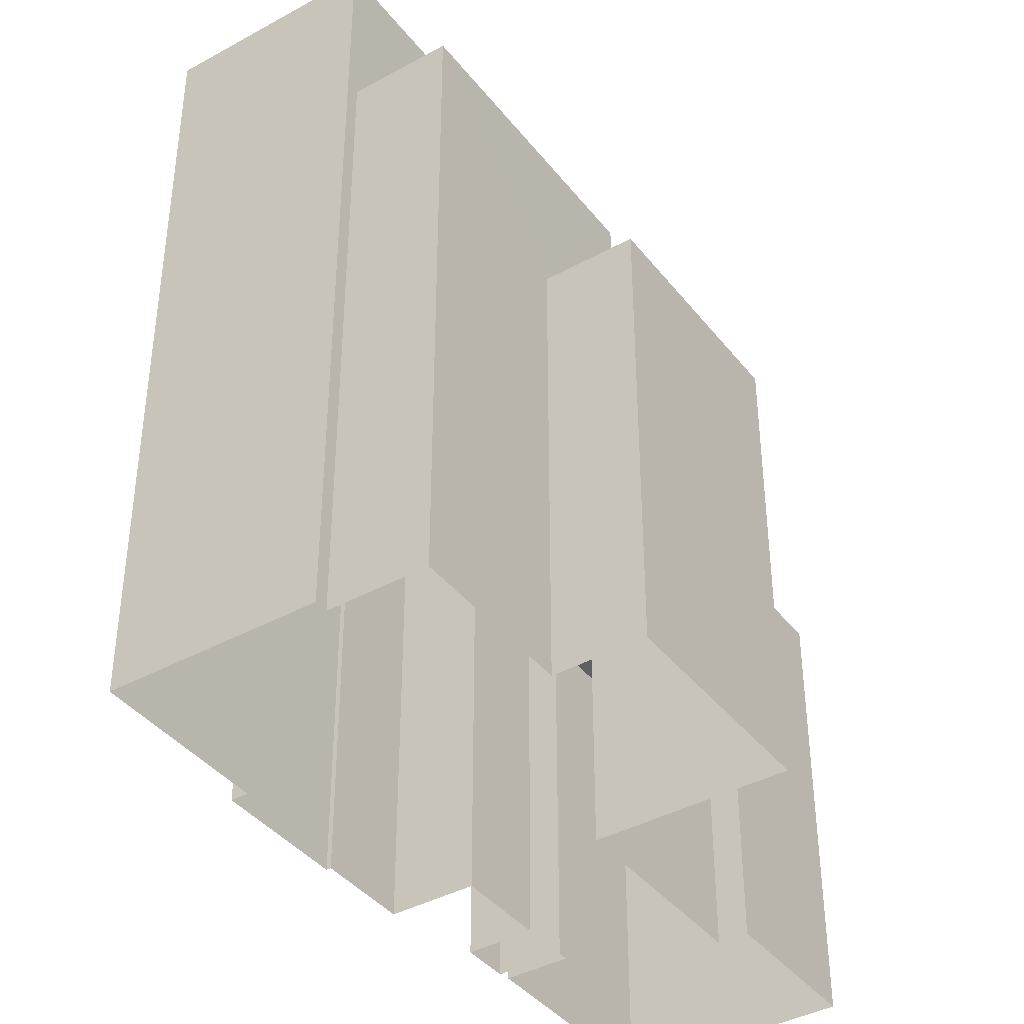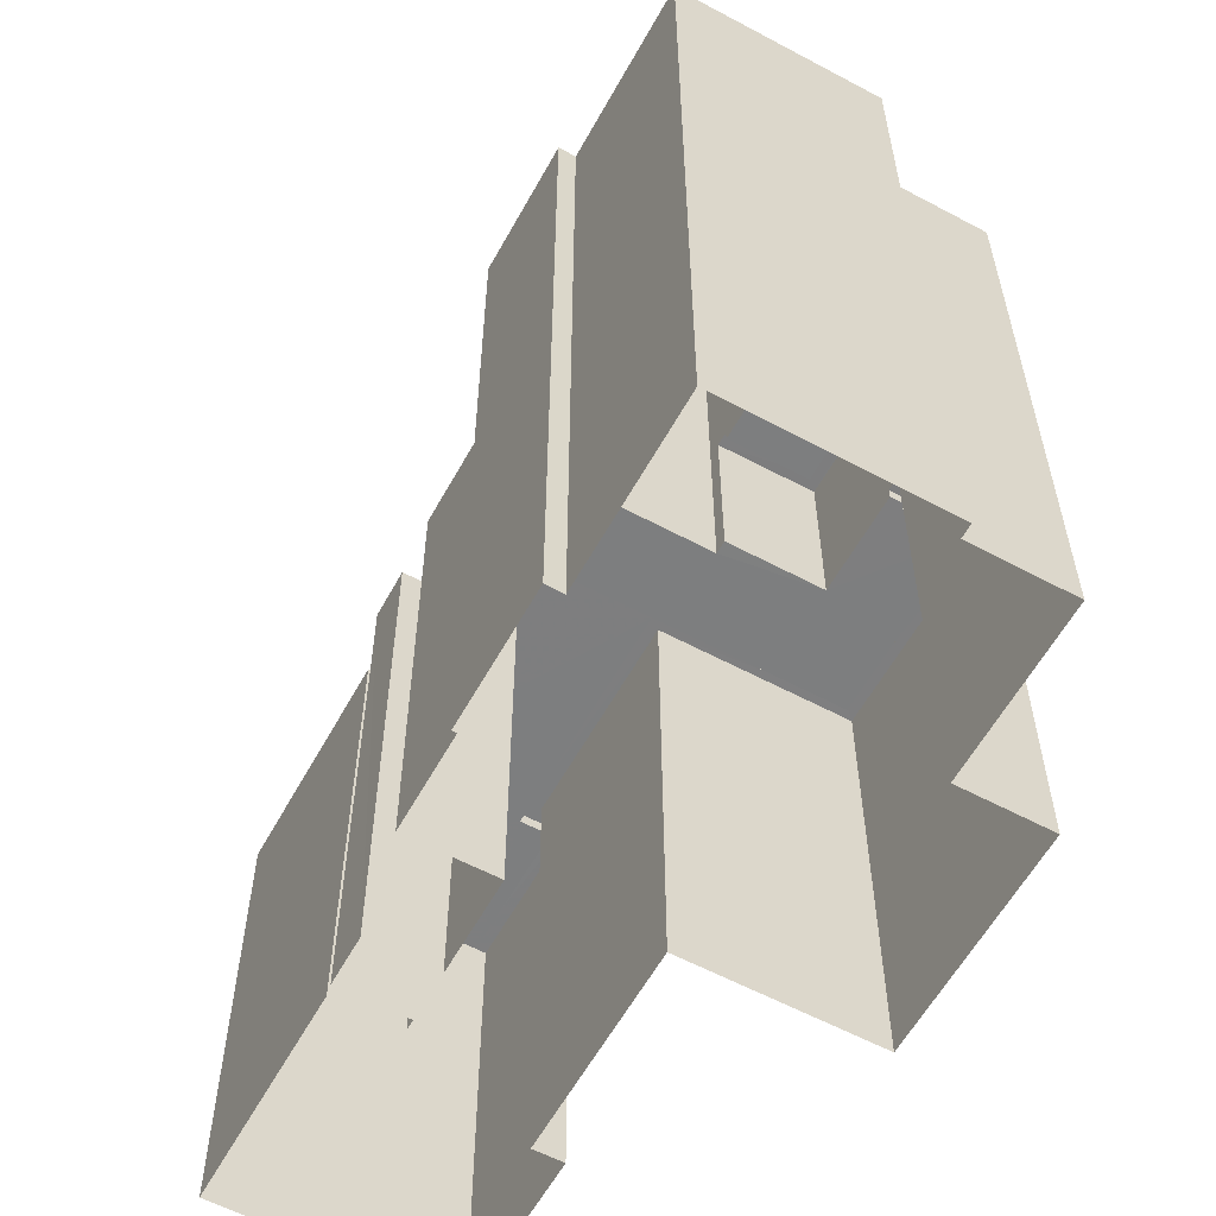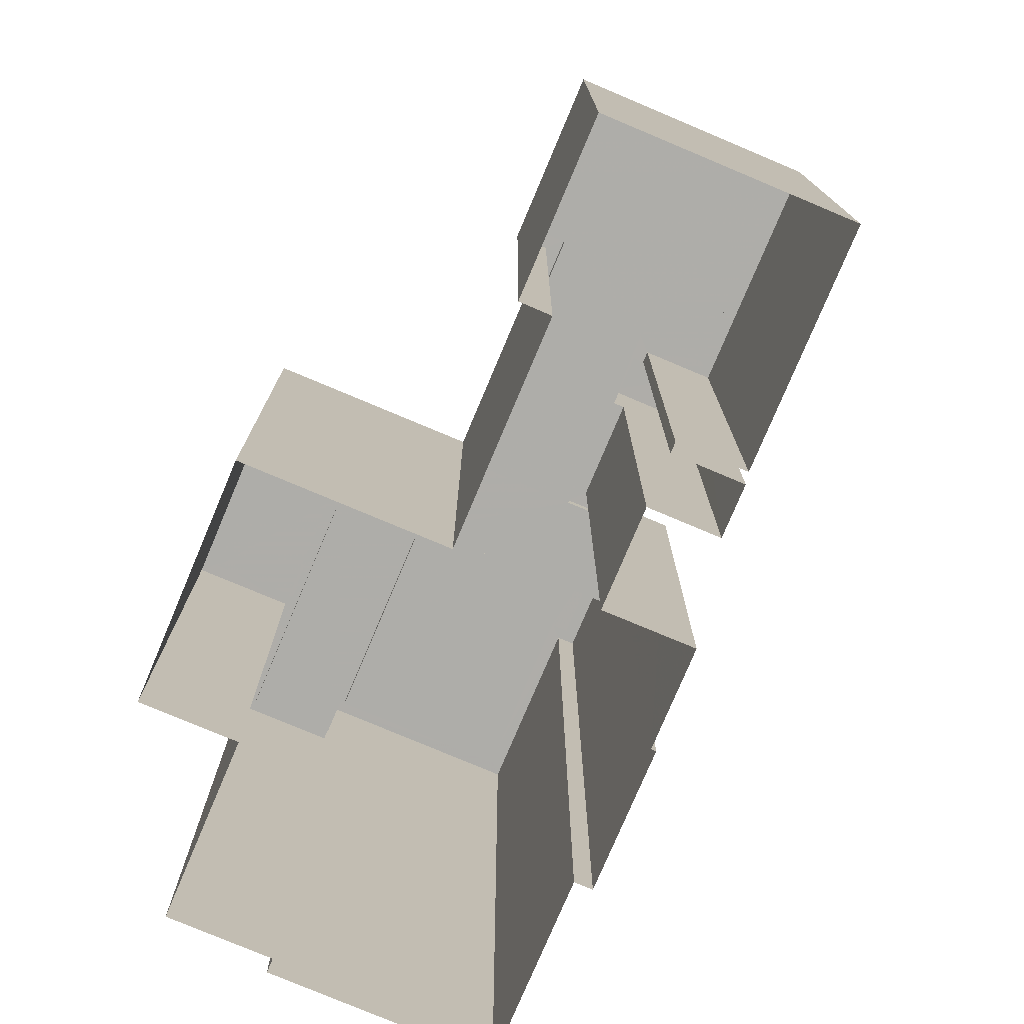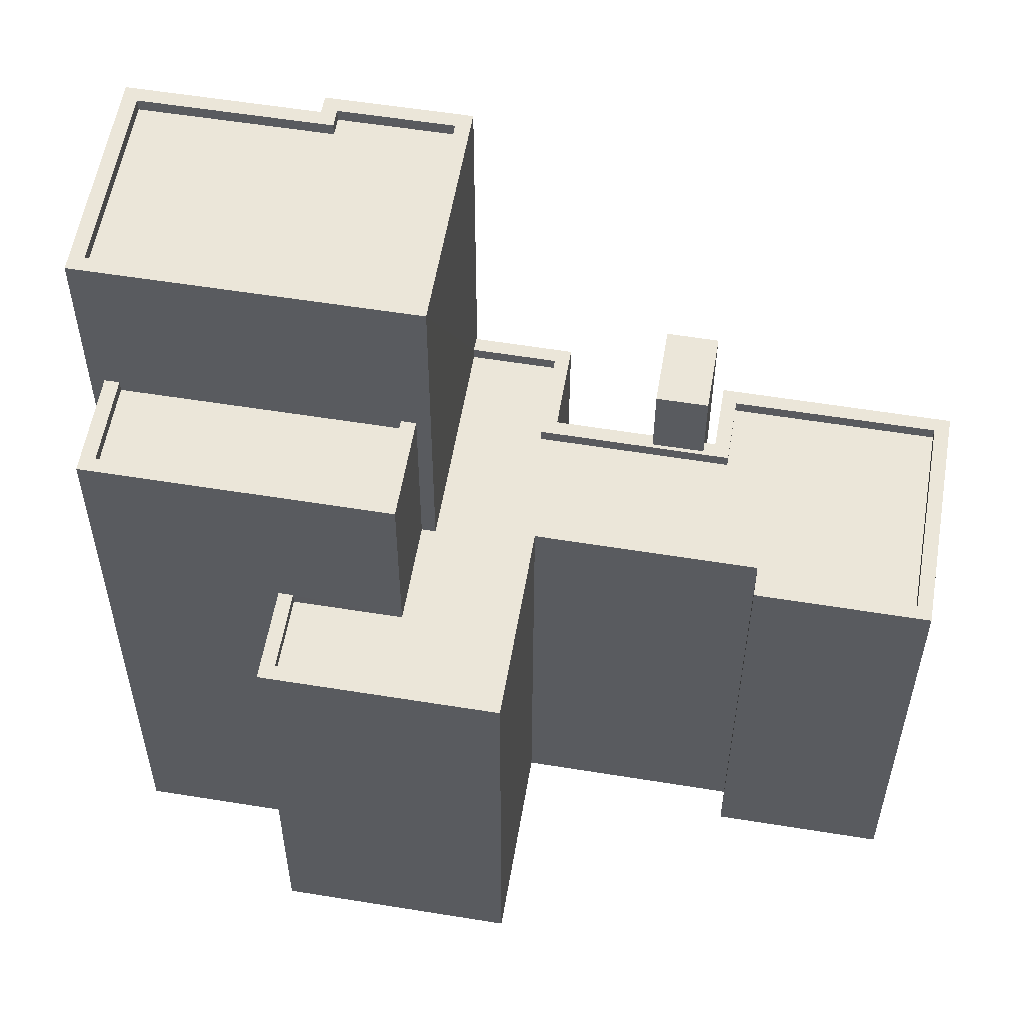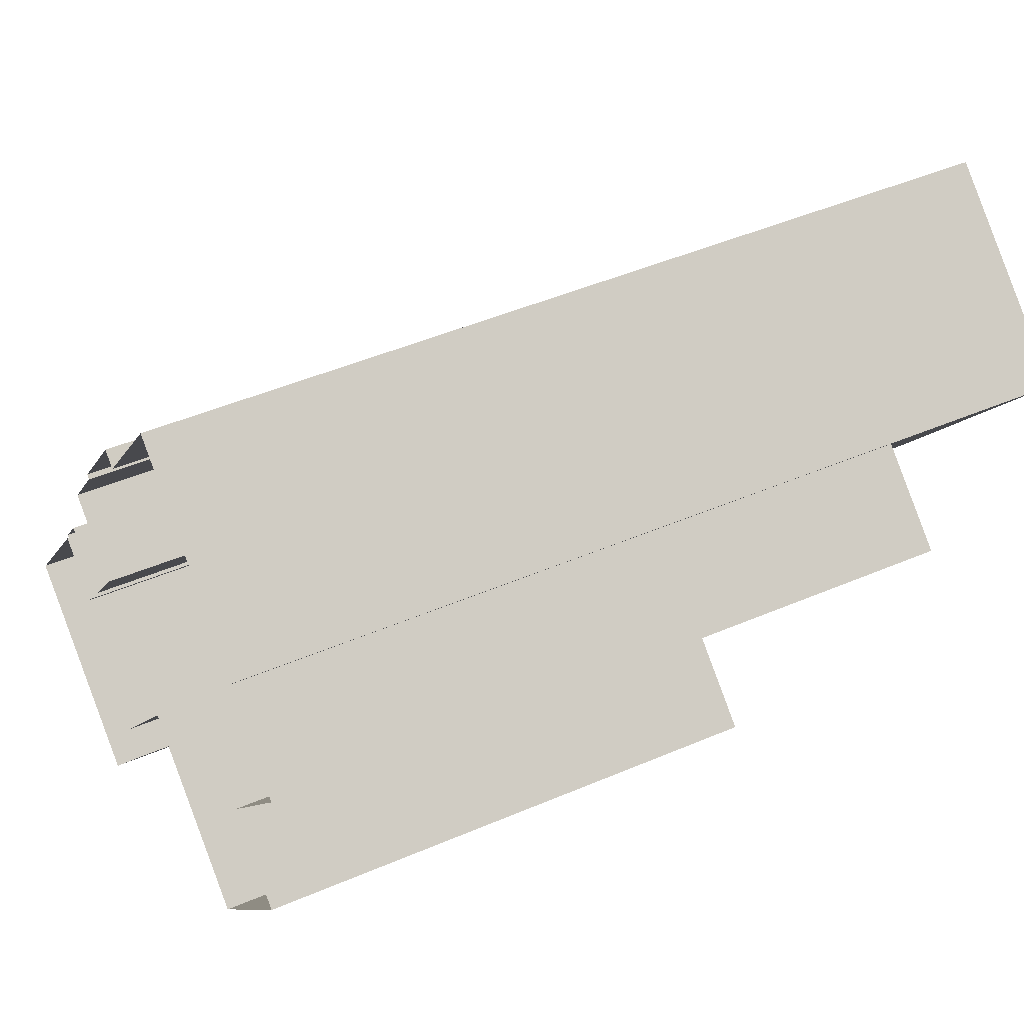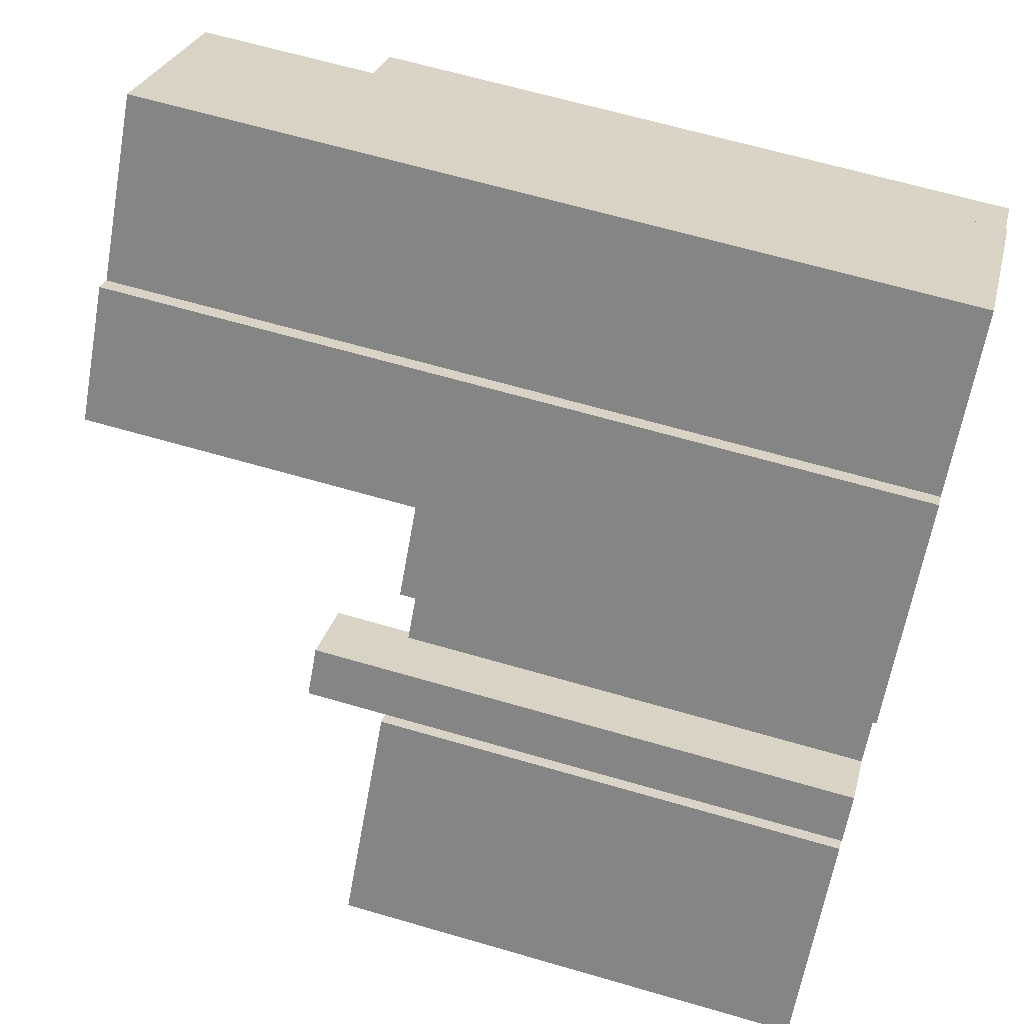
<metadata>
{"format":"obj","ext":"obj","renderer":"f3d","projection":"perspective","resolution":1024,"background":"white","views":[{"elev":-40.1,"azim":-107.8,"up":"+Z"},{"elev":-59.3,"azim":-170.8,"up":"+Z"},{"elev":-77.2,"azim":15.1,"up":"+Z"},{"elev":56.5,"azim":-42.4,"up":"+Z"},{"elev":46.4,"azim":-116.1,"up":"+Y"},{"elev":64.8,"azim":106.4,"up":"+Y"}]}
</metadata>
<code>
v -8760 -3.67e+04 15.89
v -8758 -3.67e+04 15.89
v -8760 -3.67e+04 15.89
v -8754 -3.67e+04 15.89
v -8766 -3.669e+04 15.89
v -8769 -3.669e+04 15.9
v -8767 -3.669e+04 15.9
v -8762 -3.669e+04 15.89
v -8759 -3.669e+04 15.89
v -8768 -3.668e+04 15.9
v -8769 -3.669e+04 15.9
v -8758 -3.669e+04 15.89
v -8757 -3.669e+04 15.89
v -8757 -3.669e+04 15.89
v -8758 -3.669e+04 15.89
v -8762 -3.668e+04 15.89
v -8760 -3.669e+04 15.89
v -8760 -3.669e+04 15.89
v -8759 -3.669e+04 15.89
v -8760 -3.669e+04 15.89
v -8764 -3.668e+04 15.9
v -8768 -3.668e+04 15.9
v -8758 -3.669e+04 15.89
v -8762 -3.668e+04 15.89
v -8757 -3.669e+04 27.27
v -8758 -3.669e+04 27.27
v -8759 -3.669e+04 27.27
v -8758 -3.669e+04 27.27
v -8759 -3.669e+04 25.66
v -8759 -3.669e+04 25.66
v -8760 -3.669e+04 25.66
v -8754 -3.67e+04 25.66
v -8754 -3.67e+04 25.66
v -8757 -3.669e+04 25.66
v -8758 -3.67e+04 25.66
v -8758 -3.67e+04 25.66
v -8767 -3.669e+04 25.67
v -8769 -3.669e+04 25.67
v -8768 -3.669e+04 25.67
v -8760 -3.669e+04 25.66
v -8760 -3.669e+04 25.66
v -8759 -3.669e+04 25.66
v -8759 -3.669e+04 25.66
v -8760 -3.67e+04 25.66
v -8766 -3.669e+04 25.67
v -8766 -3.669e+04 25.67
v -8767 -3.669e+04 25.67
v -8758 -3.669e+04 25.66
v -8758 -3.669e+04 25.66
v -8758 -3.669e+04 25.66
v -8757 -3.669e+04 25.66
v -8762 -3.669e+04 25.66
v -8758 -3.669e+04 25.66
v -8760 -3.67e+04 25.66
v -8760 -3.67e+04 25.66
v -8759 -3.67e+04 25.66
v -8762 -3.669e+04 25.66
v -8761 -3.669e+04 25.66
v -8766 -3.669e+04 25.42
v -8767 -3.669e+04 25.42
v -8768 -3.669e+04 25.42
v -8766 -3.669e+04 25.42
v -8761 -3.669e+04 25.41
v -8759 -3.669e+04 25.41
v -8760 -3.669e+04 25.41
v -8758 -3.67e+04 25.41
v -8754 -3.67e+04 25.41
v -8759 -3.67e+04 25.41
v -8760 -3.67e+04 25.41
v -8764 -3.669e+04 25.42
v -8764 -3.669e+04 25.42
v -8762 -3.669e+04 25.41
v -8758 -3.669e+04 25.41
v -8757 -3.669e+04 25.41
v -8768 -3.669e+04 29.16
v -8768 -3.668e+04 29.16
v -8769 -3.669e+04 29.16
v -8764 -3.669e+04 29.16
v -8766 -3.669e+04 29.16
v -8764 -3.669e+04 29.16
v -8769 -3.669e+04 29.16
v -8766 -3.669e+04 29.16
v -8768 -3.669e+04 28.91
v -8769 -3.669e+04 28.91
v -8766 -3.669e+04 28.91
v -8764 -3.669e+04 28.91
v -8764 -3.669e+04 32.56
v -8764 -3.669e+04 32.56
v -8760 -3.669e+04 32.55
v -8762 -3.669e+04 32.56
v -8762 -3.668e+04 32.56
v -8764 -3.668e+04 32.56
v -8764 -3.668e+04 32.56
v -8762 -3.668e+04 32.56
v -8762 -3.669e+04 32.56
v -8760 -3.669e+04 32.55
v -8764 -3.668e+04 32.31
v -8767 -3.668e+04 32.31
v -8762 -3.669e+04 32.31
v -8762 -3.669e+04 32.31
v -8760 -3.669e+04 32.3
v -8764 -3.669e+04 32.31
v -8768 -3.668e+04 32.56
v -8767 -3.668e+04 32.56
f 1 2 3
f 1 4 2
f 5 6 7
f 8 5 7
f 8 9 1
f 10 7 11
f 4 12 13
f 14 9 15
f 16 17 18
f 18 19 20
f 21 10 22
f 23 9 14
f 23 12 1
f 20 9 8
f 21 24 10
f 16 18 24
f 12 4 1
f 24 8 7
f 23 1 9
f 24 7 10
f 18 20 24
f 24 20 8
f 25 26 27
f 28 25 27
f 29 30 31
f 32 33 34
f 35 33 36
f 37 38 39
f 29 31 40
f 29 41 30
f 41 42 43
f 44 35 36
f 38 45 46
f 47 37 39
f 48 49 50
f 49 51 34
f 46 45 52
f 53 48 42
f 54 44 55
f 52 54 56
f 46 52 57
f 53 42 58
f 58 41 29
f 38 46 39
f 57 52 56
f 53 51 49
f 32 34 51
f 36 33 32
f 54 55 56
f 44 36 55
f 58 42 41
f 53 49 48
f 59 60 61
f 62 59 61
f 63 64 65
f 66 67 68
f 69 66 68
f 59 70 71
f 63 65 70
f 62 72 59
f 73 67 74
f 68 73 72
f 73 63 72
f 68 67 73
f 70 59 72
f 72 63 70
f 75 76 77
f 78 79 80
f 76 81 77
f 80 79 82
f 77 81 82
f 79 77 82
f 83 84 85
f 86 83 85
f 87 88 89
f 90 89 91
f 92 93 94
f 94 90 91
f 93 95 94
f 96 87 89
f 90 96 89
f 95 90 94
f 97 98 99
f 100 99 101
f 101 99 102
f 99 98 102
f 103 88 87
f 92 103 93
f 93 103 104
f 87 104 103
f 42 27 43
f 9 43 15
f 15 43 26
f 43 27 26
f 25 14 15
f 26 25 15
f 28 50 25
f 25 50 14
f 28 48 50
f 14 50 23
f 42 28 27
f 42 48 28
f 23 49 12
f 23 50 49
f 43 20 41
f 43 9 20
f 18 30 19
f 18 31 30
f 30 20 19
f 30 41 20
f 34 13 12
f 49 34 12
f 33 4 13
f 34 33 13
f 33 2 4
f 33 35 2
f 35 3 2
f 35 44 3
f 54 1 3
f 44 54 3
f 54 8 1
f 54 52 8
f 52 5 8
f 52 45 5
f 45 38 6
f 5 45 6
f 37 6 38
f 37 7 6
f 47 39 61
f 60 47 61
f 65 64 29
f 40 65 29
f 29 64 63
f 58 29 63
f 53 58 63
f 73 53 63
f 51 73 74
f 51 53 73
f 32 74 67
f 32 51 74
f 32 67 66
f 36 32 66
f 36 66 69
f 55 36 69
f 56 69 68
f 56 55 69
f 56 68 72
f 57 56 72
f 57 72 62
f 46 57 62
f 61 46 62
f 61 39 46
f 60 59 47
f 7 37 11
f 59 82 47
f 11 37 81
f 37 82 81
f 47 82 37
f 76 11 81
f 76 10 11
f 59 71 80
f 82 59 80
f 75 77 84
f 83 75 84
f 78 85 79
f 78 86 85
f 84 79 85
f 84 77 79
f 40 88 70
f 89 88 40
f 18 17 31
f 70 65 40
f 17 89 31
f 31 89 40
f 94 24 21
f 92 94 21
f 91 16 24
f 94 91 24
f 16 89 17
f 16 91 89
f 71 70 80
f 10 76 22
f 70 88 80
f 22 76 103
f 75 88 103
f 83 86 78
f 83 78 75
f 76 75 103
f 80 88 78
f 78 88 75
f 22 92 21
f 22 103 92
f 93 98 97
f 93 104 98
f 95 97 99
f 95 93 97
f 90 99 100
f 90 95 99
f 96 100 101
f 96 90 100
f 96 101 102
f 87 96 102
f 87 102 98
f 104 87 98

</code>
